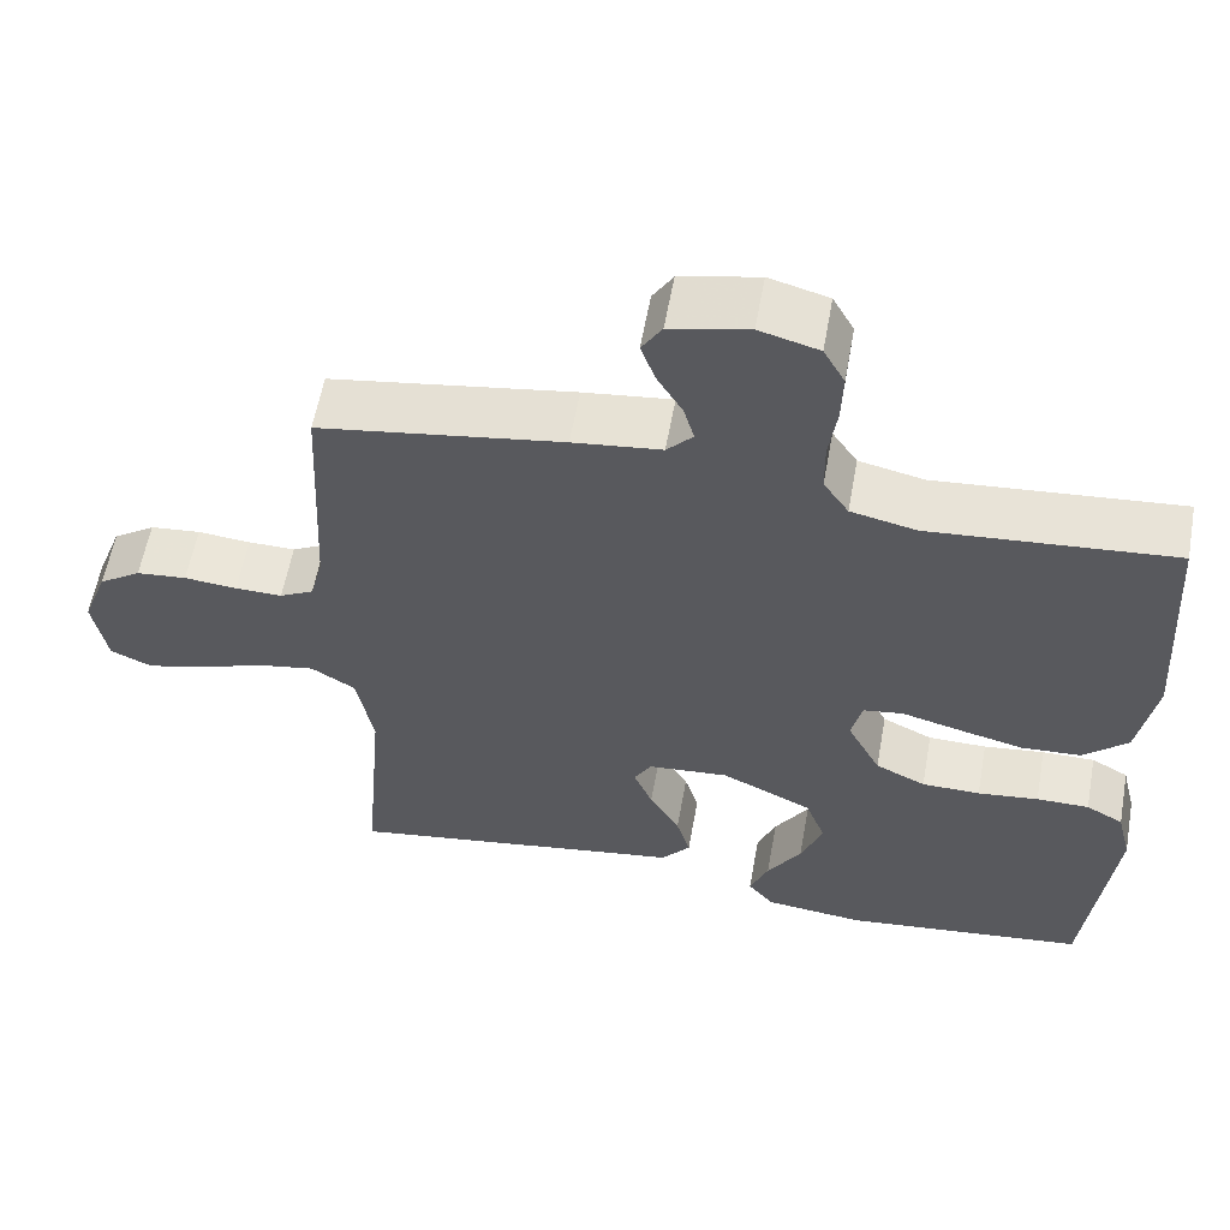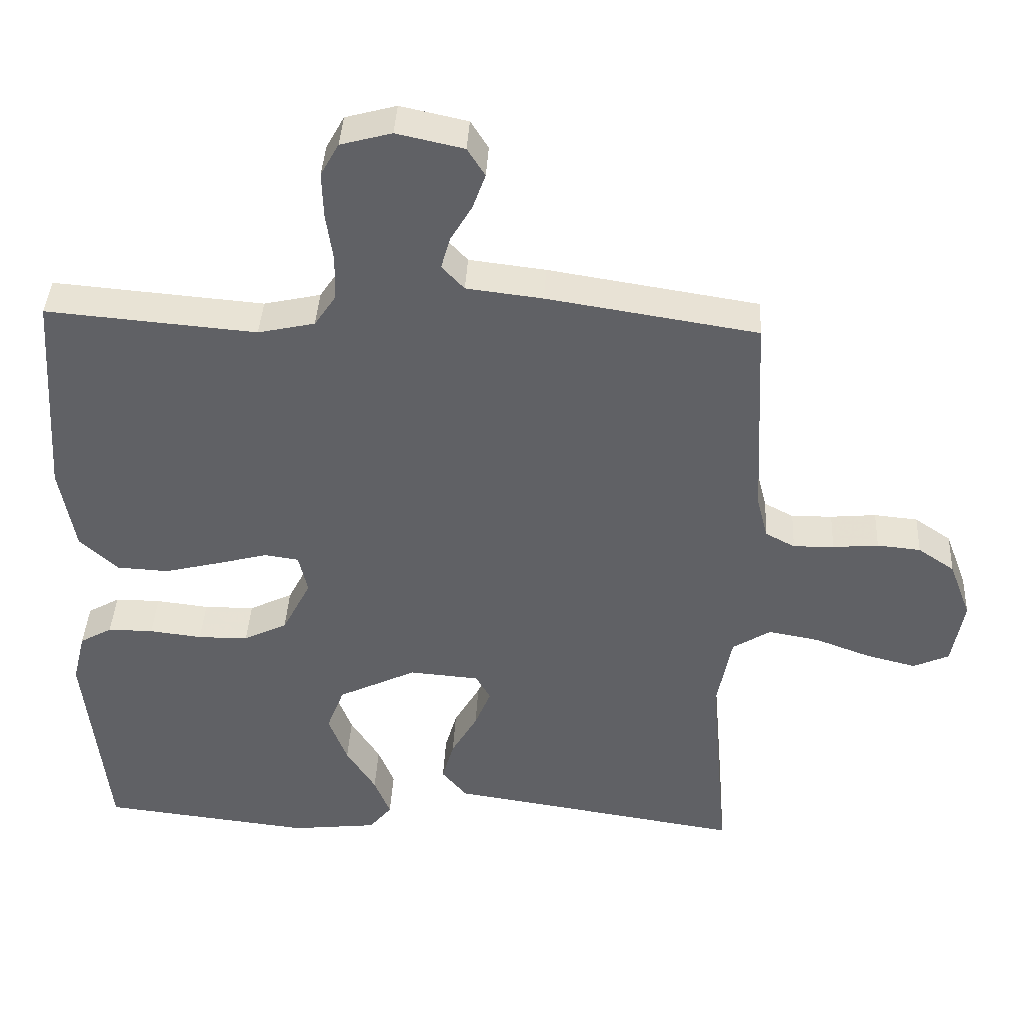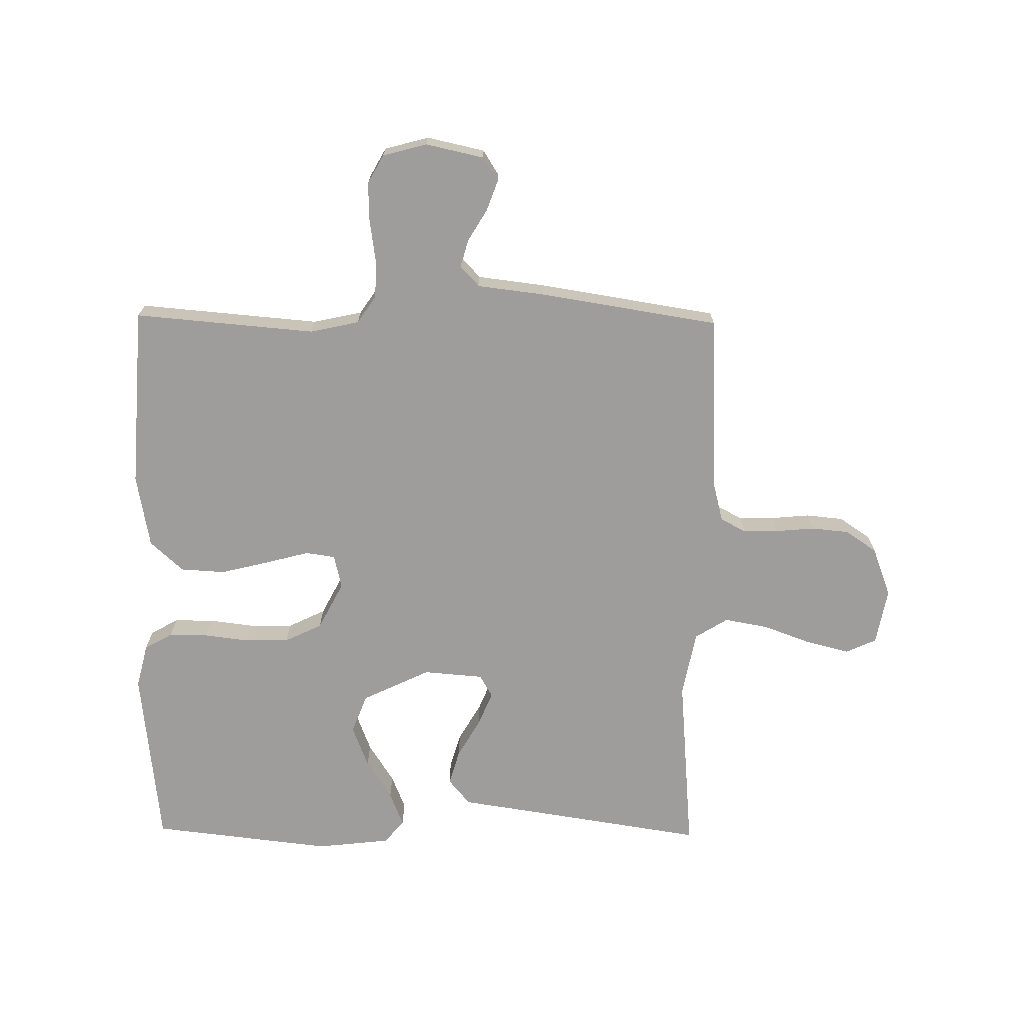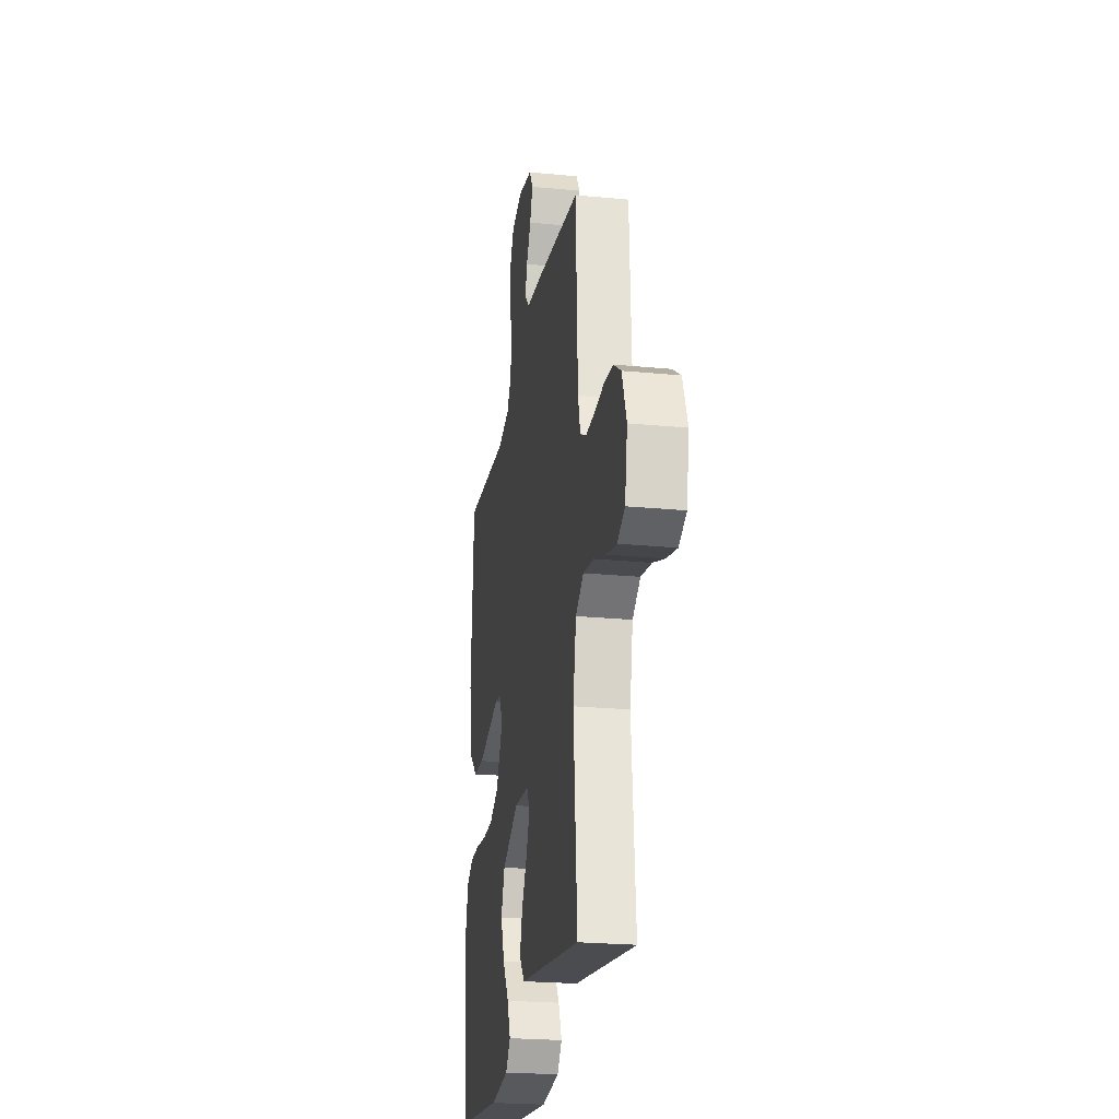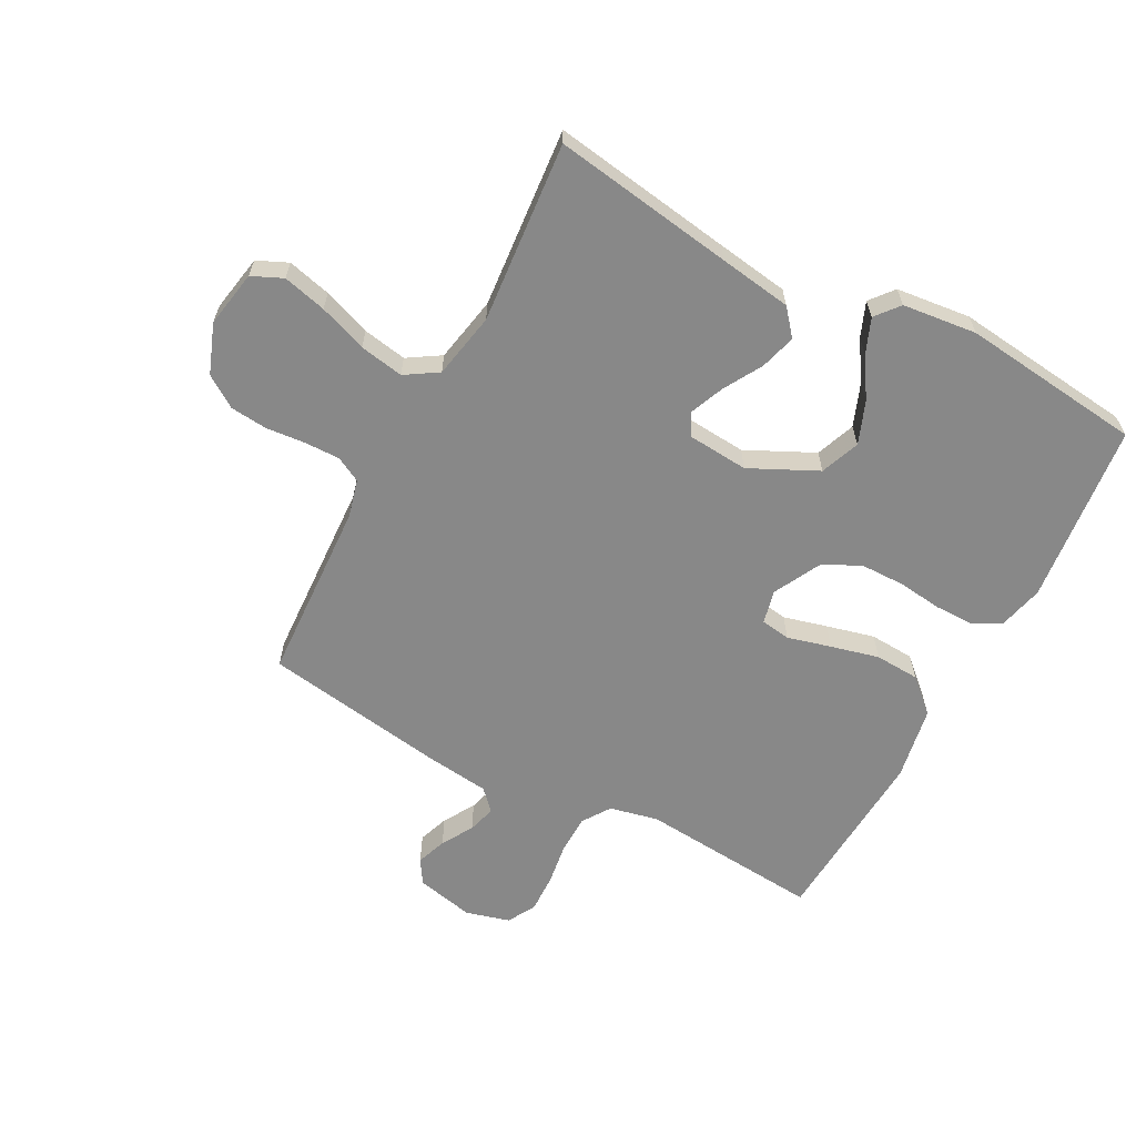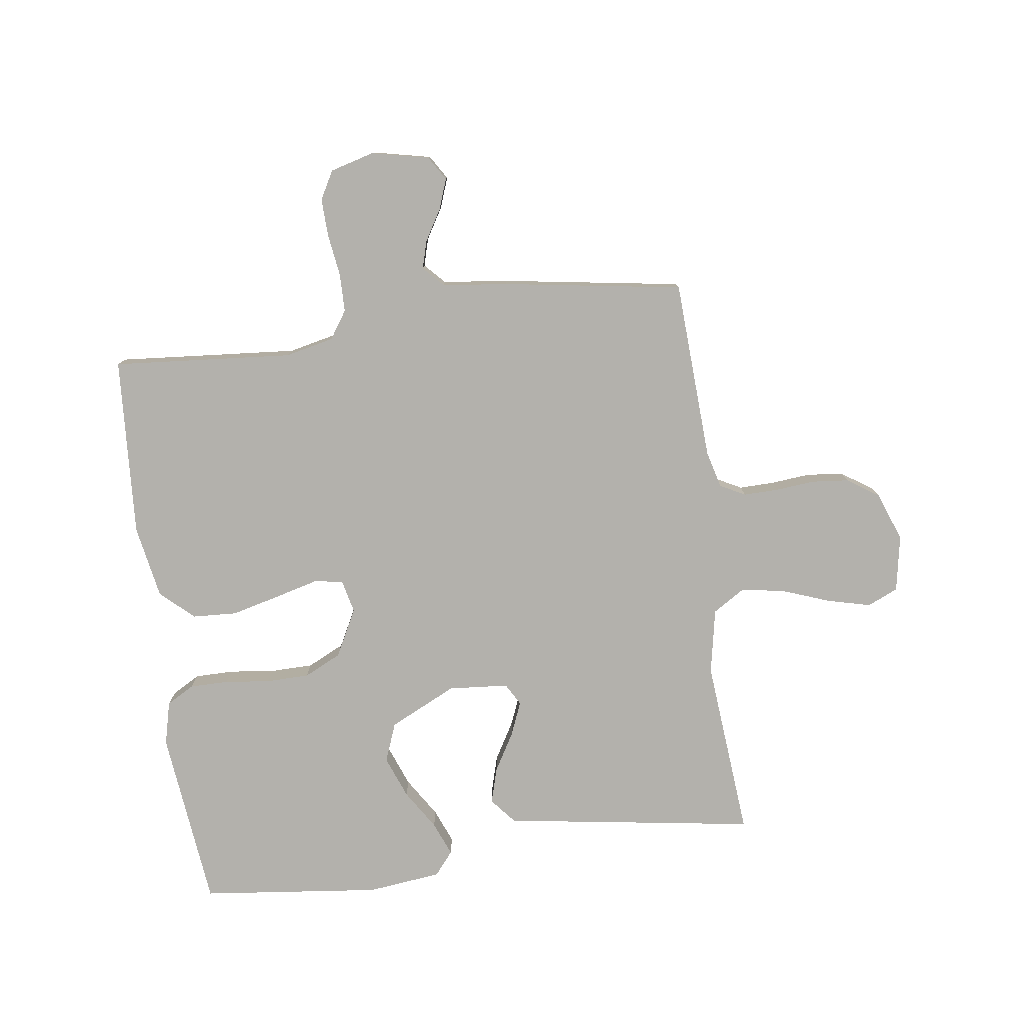
<metadata>
{"format":"obj","ext":"obj","renderer":"f3d","projection":"perspective","resolution":1024,"background":"white","views":[{"elev":58.5,"azim":-169.8,"up":"+Z"},{"elev":39.8,"azim":3.0,"up":"+Z"},{"elev":-70.5,"azim":-0.8,"up":"+Y"},{"elev":-23.7,"azim":80.8,"up":"+Z"},{"elev":-62.7,"azim":152.0,"up":"+Y"},{"elev":-79.0,"azim":7.8,"up":"+Y"}]}
</metadata>
<code>
v -0.5 0.07 -0.5
v -0.533 0.07 -0.2
v -0.515 0.07 -0.127
v -0.469 0.07 -0.101
v -0.404 0.07 -0.101
v -0.329 0.07 -0.11
v -0.257 0.07 -0.109
v -0.195 0.07 -0.079
v -0.154 0.07 0
v -0.167 0.07 0.056
v -0.216 0.07 0.063
v -0.288 0.07 0.044
v -0.368 0.07 0.024
v -0.442 0.07 0.028
v -0.497 0.07 0.078
v -0.519 0.07 0.2
v -0.5 0.07 0.5
v -0.2 0.07 0.475
v -0.119 0.07 0.493
v -0.088 0.07 0.539
v -0.087 0.07 0.603
v -0.097 0.07 0.672
v -0.099 0.07 0.736
v -0.073 0.07 0.783
v 0 0.07 0.803
v 0.096 0.07 0.782
v 0.121 0.07 0.742
v 0.103 0.07 0.692
v 0.072 0.07 0.64
v 0.059 0.07 0.594
v 0.091 0.07 0.56
v 0.2 0.07 0.547
v 0.5 0.07 0.5
v 0.515 0.07 0.2
v 0.531 0.07 0.138
v 0.573 0.07 0.116
v 0.631 0.07 0.117
v 0.696 0.07 0.123
v 0.758 0.07 0.117
v 0.81 0.07 0.082
v 0.841 0.07 0
v 0.824 0.07 -0.094
v 0.773 0.07 -0.117
v 0.701 0.07 -0.099
v 0.622 0.07 -0.07
v 0.549 0.07 -0.057
v 0.495 0.07 -0.091
v 0.474 0.07 -0.2
v 0.5 0.07 -0.5
v 0.2 0.07 -0.454
v 0.08 0.07 -0.436
v 0.044 0.07 -0.393
v 0.061 0.07 -0.334
v 0.098 0.07 -0.27
v 0.121 0.07 -0.214
v 0.1 0.07 -0.177
v 0 0.07 -0.169
v -0.112 0.07 -0.223
v -0.137 0.07 -0.288
v -0.11 0.07 -0.358
v -0.068 0.07 -0.424
v -0.045 0.07 -0.481
v -0.077 0.07 -0.52
v -0.2 0.07 -0.534
v -0.5 0 -0.5
v -0.533 0 -0.2
v -0.515 0 -0.127
v -0.469 0 -0.101
v -0.404 0 -0.101
v -0.329 0 -0.11
v -0.257 0 -0.109
v -0.195 0 -0.079
v -0.154 0 0
v -0.167 0 0.056
v -0.216 0 0.063
v -0.288 0 0.044
v -0.368 0 0.024
v -0.442 0 0.028
v -0.497 0 0.078
v -0.519 0 0.2
v -0.5 0 0.5
v -0.2 0 0.475
v -0.119 0 0.493
v -0.088 0 0.539
v -0.087 0 0.603
v -0.097 0 0.672
v -0.099 0 0.736
v -0.073 0 0.783
v 0 0 0.803
v 0.096 0 0.782
v 0.121 0 0.742
v 0.103 0 0.692
v 0.072 0 0.64
v 0.059 0 0.594
v 0.091 0 0.56
v 0.2 0 0.547
v 0.5 0 0.5
v 0.515 0 0.2
v 0.531 0 0.138
v 0.573 0 0.116
v 0.631 0 0.117
v 0.696 0 0.123
v 0.758 0 0.117
v 0.81 0 0.082
v 0.841 0 0
v 0.824 0 -0.094
v 0.773 0 -0.117
v 0.701 0 -0.099
v 0.622 0 -0.07
v 0.549 0 -0.057
v 0.495 0 -0.091
v 0.474 0 -0.2
v 0.5 0 -0.5
v 0.2 0 -0.454
v 0.08 0 -0.436
v 0.044 0 -0.393
v 0.061 0 -0.334
v 0.098 0 -0.27
v 0.121 0 -0.214
v 0.1 0 -0.177
v 0 0 -0.169
v -0.112 0 -0.223
v -0.137 0 -0.288
v -0.11 0 -0.358
v -0.068 0 -0.424
v -0.045 0 -0.481
v -0.077 0 -0.52
v -0.2 0 -0.534
f 60 61 62 63
f 59 60 63 64
f 51 52 53 54
f 50 51 54 55
f 48 49 50 55
f 47 48 55 56
f 42 43 44 45
f 42 45 46
f 41 42 46
f 40 41 46
f 37 38 39 40
f 36 37 40 46
f 35 36 46 47
f 31 32 33 34
f 31 34 35 47
f 26 27 28 29
f 26 29 30
f 25 26 30
f 24 25 30
f 21 22 23 24
f 20 21 24 30
f 19 20 30 31
f 15 16 17 18
f 15 18 19
f 11 12 13 14
f 11 14 15 19
f 3 4 5 6
f 3 6 7
f 2 3 7
f 59 64 1 2
f 58 59 2 7
f 57 58 7 8
f 56 57 8 9
f 47 56 9 10
f 31 47 10
f 10 11 19 31
f 127 126 125 124
f 128 127 124 123
f 118 117 116 115
f 119 118 115 114
f 119 114 113 112
f 120 119 112 111
f 109 108 107 106
f 110 109 106
f 110 106 105
f 110 105 104
f 104 103 102 101
f 110 104 101 100
f 111 110 100 99
f 98 97 96 95
f 111 99 98 95
f 93 92 91 90
f 94 93 90
f 94 90 89
f 94 89 88
f 88 87 86 85
f 94 88 85 84
f 95 94 84 83
f 82 81 80 79
f 83 82 79
f 78 77 76 75
f 83 79 78 75
f 70 69 68 67
f 71 70 67
f 71 67 66
f 66 65 128 123
f 71 66 123 122
f 72 71 122 121
f 73 72 121 120
f 74 73 120 111
f 74 111 95
f 95 83 75 74
f 1 65 66 2
f 2 66 67 3
f 3 67 68 4
f 4 68 69 5
f 5 69 70 6
f 6 70 71 7
f 7 71 72 8
f 8 72 73 9
f 9 73 74 10
f 10 74 75 11
f 11 75 76 12
f 12 76 77 13
f 13 77 78 14
f 14 78 79 15
f 15 79 80 16
f 16 80 81 17
f 17 81 82 18
f 18 82 83 19
f 19 83 84 20
f 20 84 85 21
f 21 85 86 22
f 22 86 87 23
f 23 87 88 24
f 24 88 89 25
f 25 89 90 26
f 26 90 91 27
f 27 91 92 28
f 28 92 93 29
f 29 93 94 30
f 30 94 95 31
f 31 95 96 32
f 32 96 97 33
f 33 97 98 34
f 34 98 99 35
f 35 99 100 36
f 36 100 101 37
f 37 101 102 38
f 38 102 103 39
f 39 103 104 40
f 40 104 105 41
f 41 105 106 42
f 42 106 107 43
f 43 107 108 44
f 44 108 109 45
f 45 109 110 46
f 46 110 111 47
f 47 111 112 48
f 48 112 113 49
f 49 113 114 50
f 50 114 115 51
f 51 115 116 52
f 52 116 117 53
f 53 117 118 54
f 54 118 119 55
f 55 119 120 56
f 56 120 121 57
f 57 121 122 58
f 58 122 123 59
f 59 123 124 60
f 60 124 125 61
f 61 125 126 62
f 62 126 127 63
f 63 127 128 64
f 64 128 65 1

</code>
